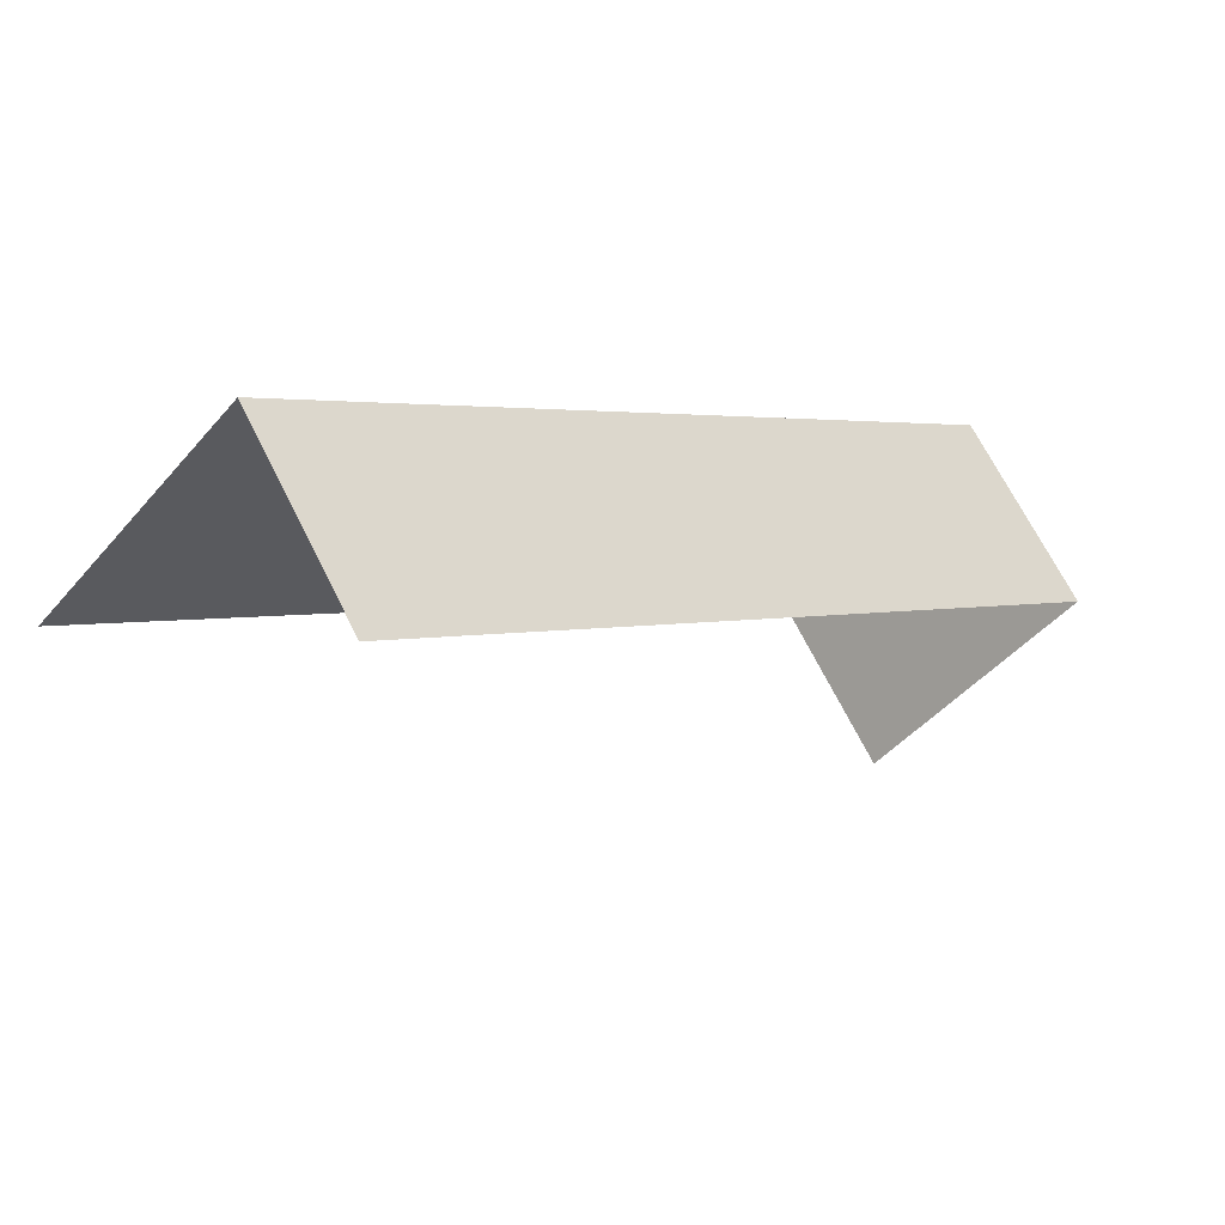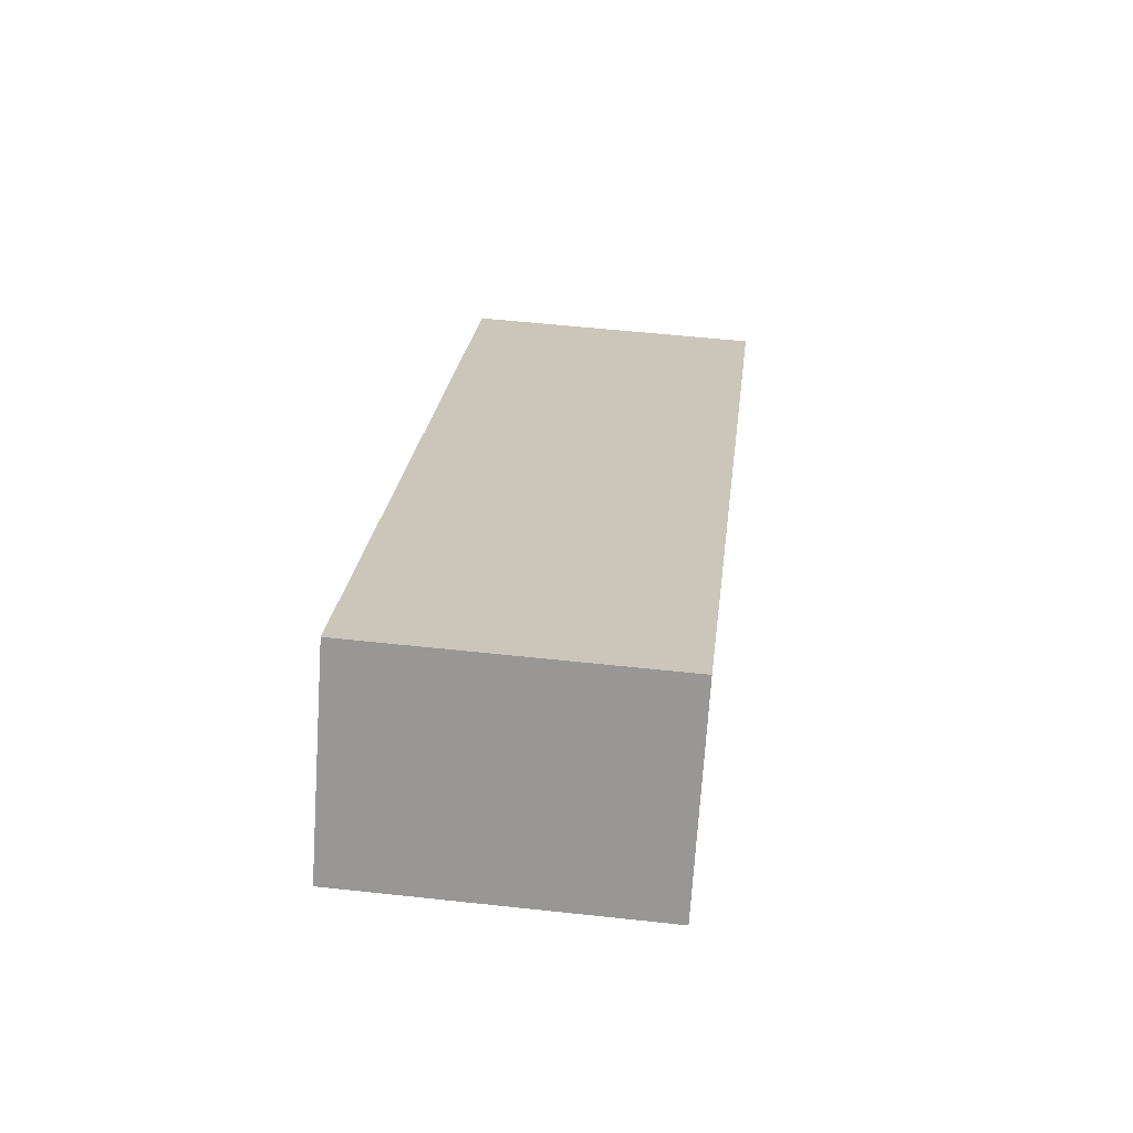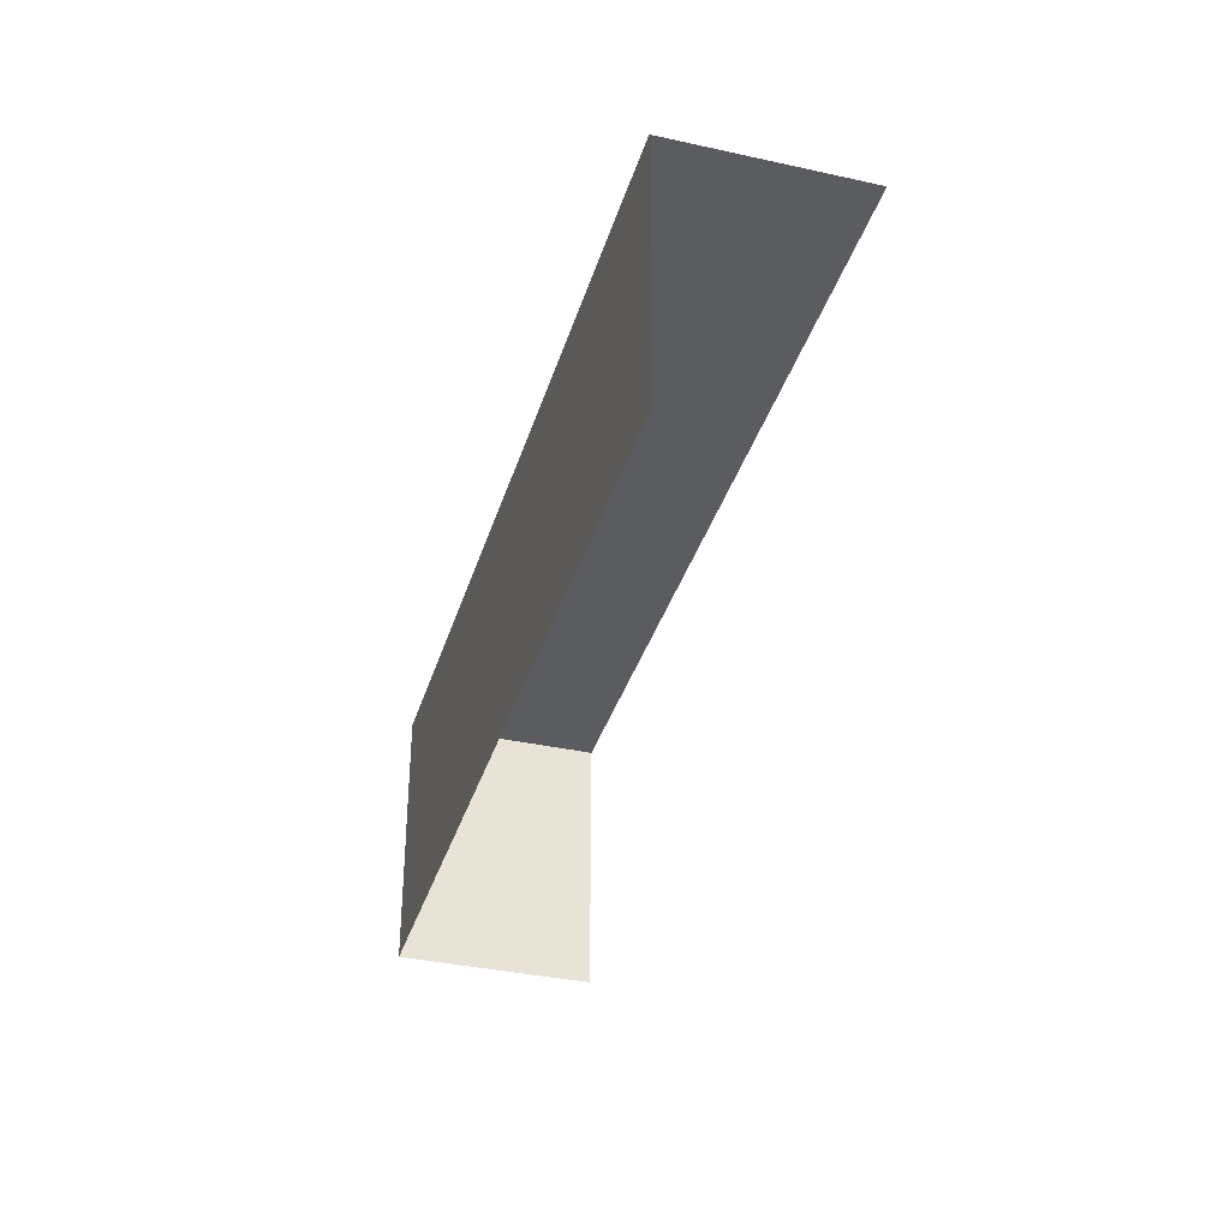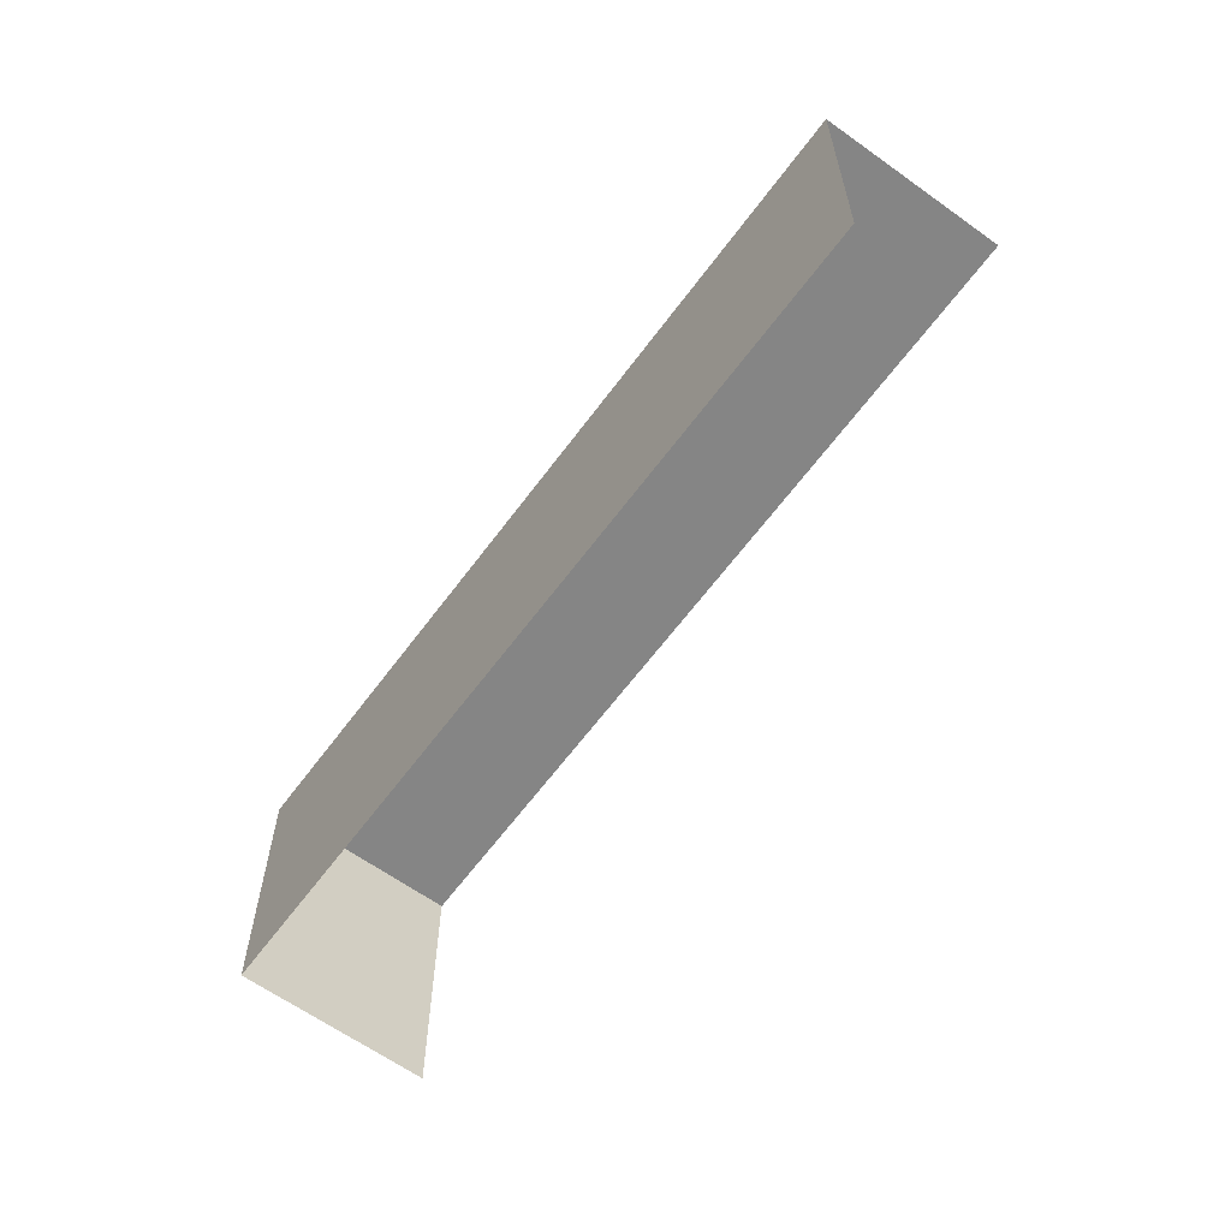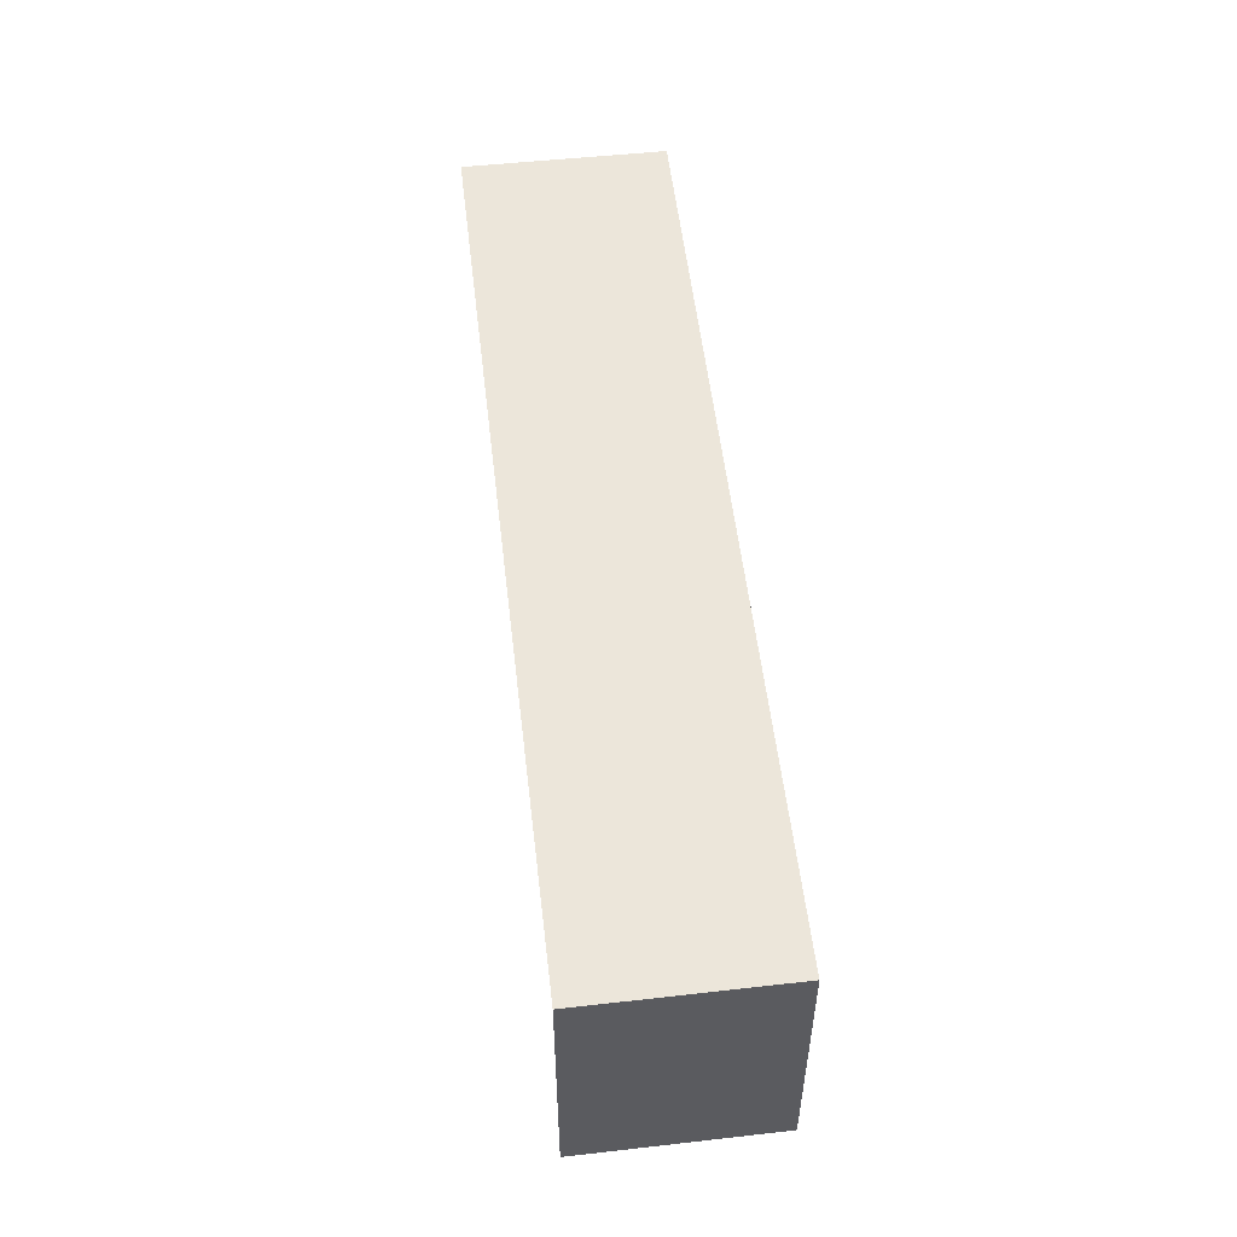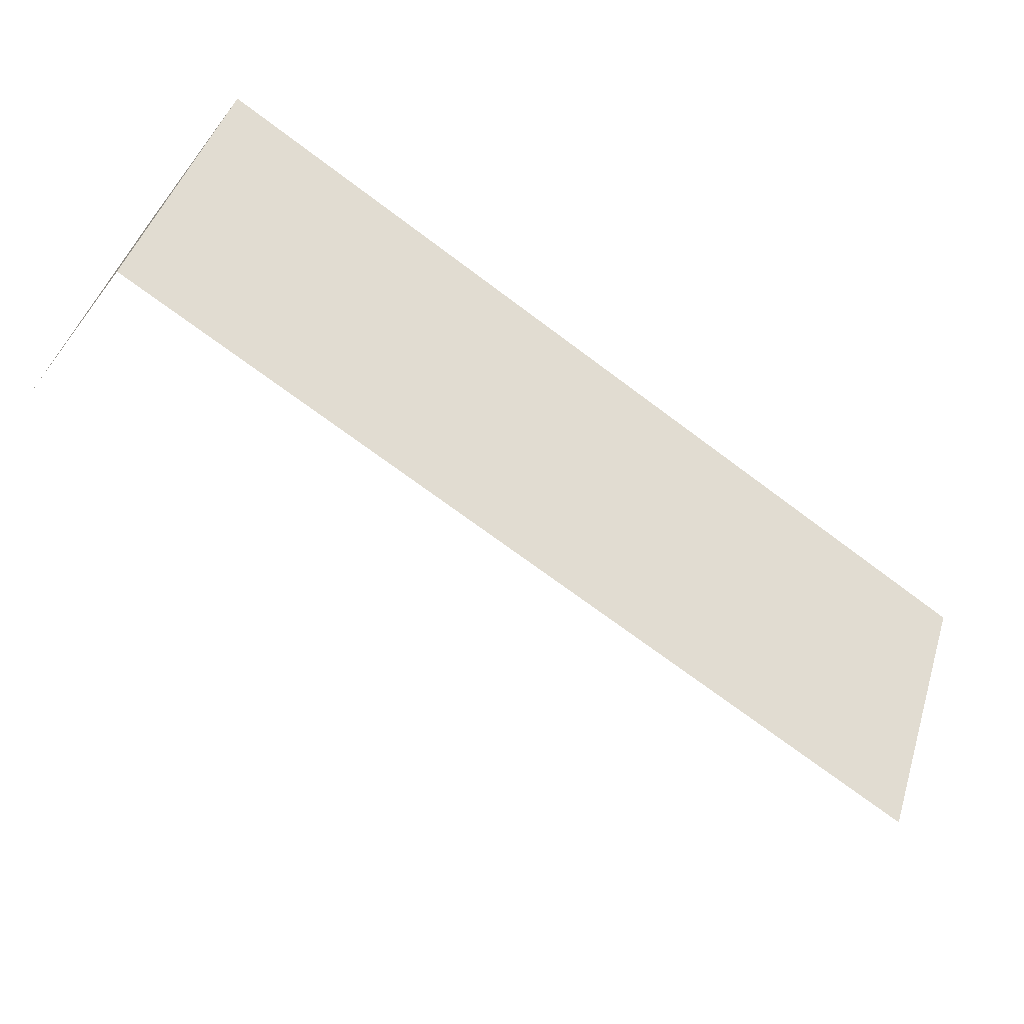
<metadata>
{"format":"obj","ext":"obj","renderer":"f3d","projection":"perspective","resolution":1024,"background":"white","views":[{"elev":-45.2,"azim":-37.5,"up":"+Y"},{"elev":54.4,"azim":96.6,"up":"+Y"},{"elev":-35.3,"azim":-72.2,"up":"+Z"},{"elev":-61.8,"azim":-92.4,"up":"+Z"},{"elev":54.8,"azim":117.1,"up":"+Z"},{"elev":44.0,"azim":-163.4,"up":"+Y"}]}
</metadata>
<code>
v -2.238e+05 -1.269e+05 18.31
v -2.238e+05 -1.269e+05 18.31
v -2.238e+05 -1.269e+05 18.31
v -2.238e+05 -1.269e+05 18.31
v -2.238e+05 -1.269e+05 21.04
v -2.238e+05 -1.269e+05 21.04
v -2.238e+05 -1.269e+05 21.04
v -2.238e+05 -1.269e+05 21.04
f 1 2 3
f 1 4 2
f 7 3 2
f 5 7 2
f 6 1 3
f 7 6 3
f 5 6 7
f 5 8 6
f 5 2 4
f 8 5 4
f 8 4 1
f 6 8 1

</code>
